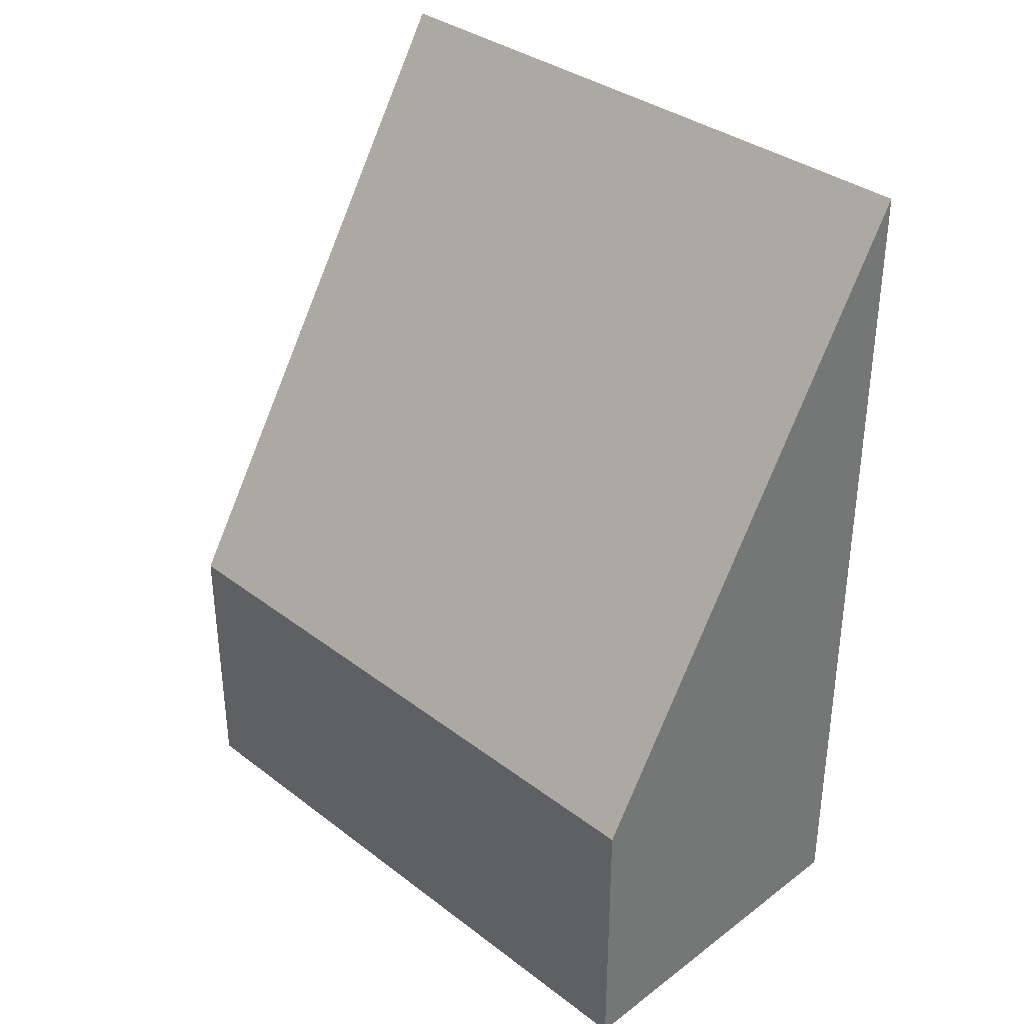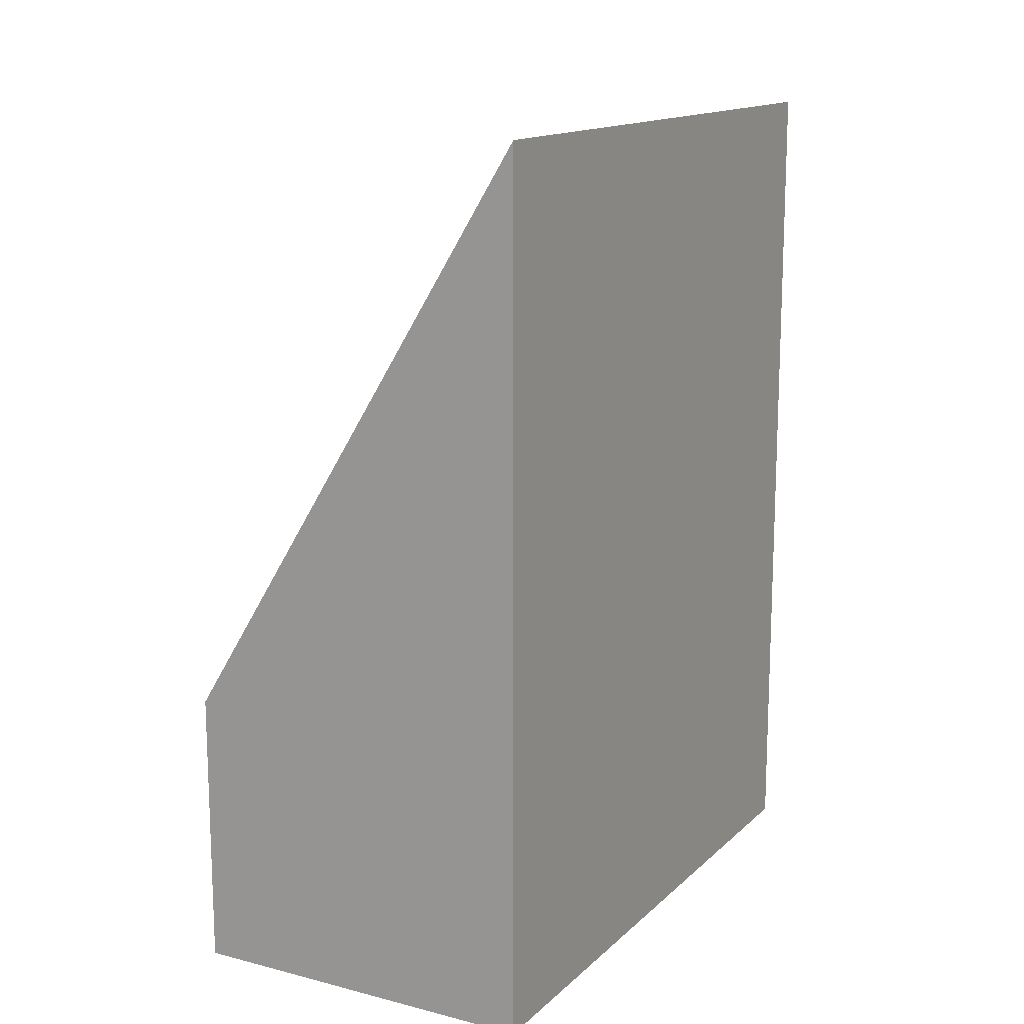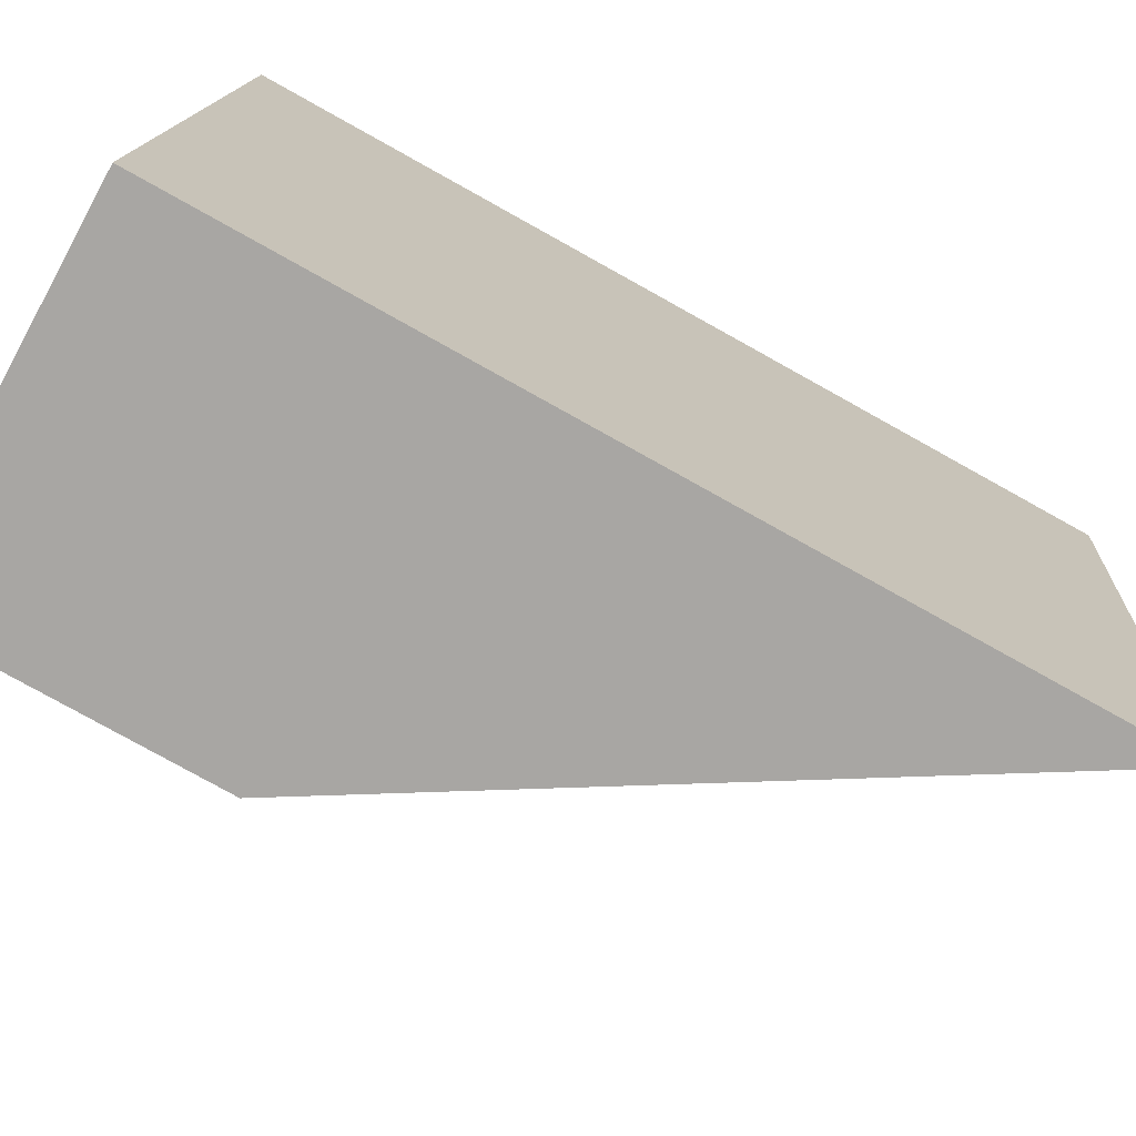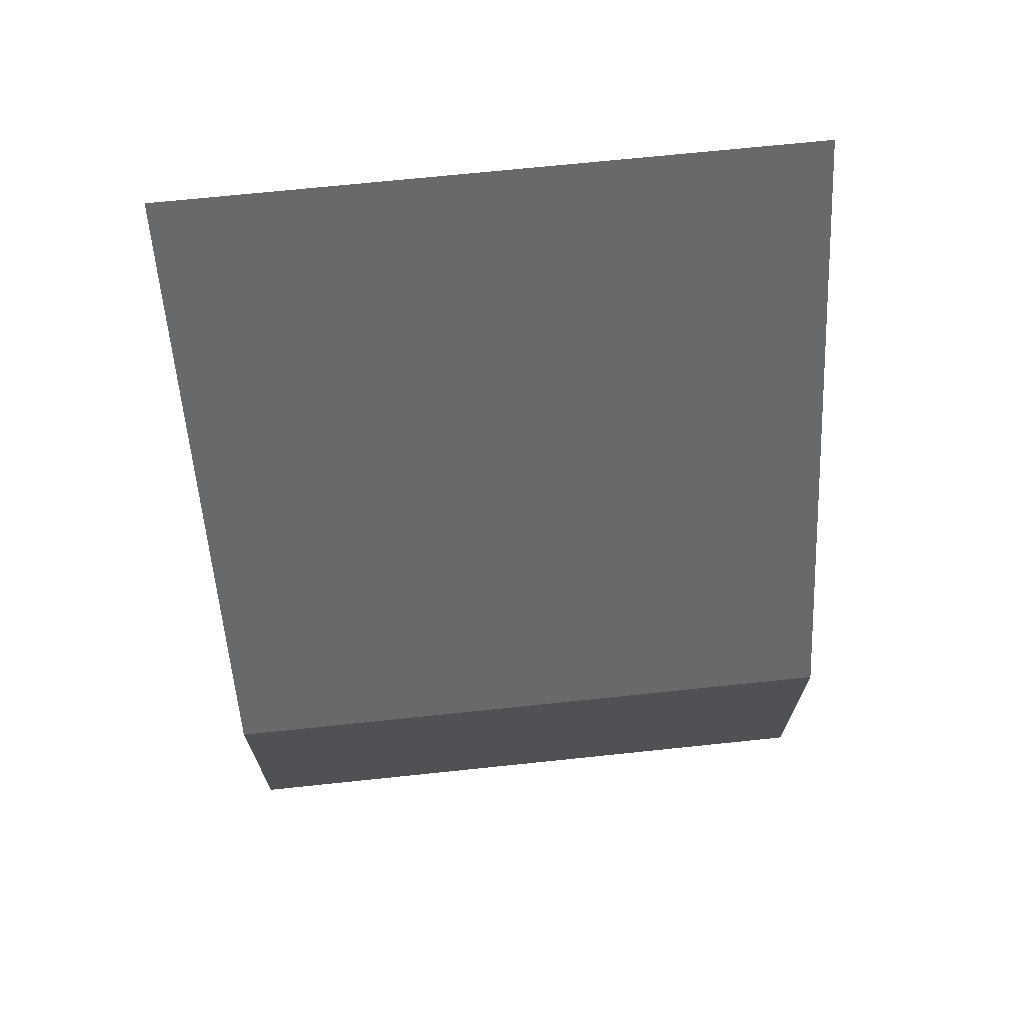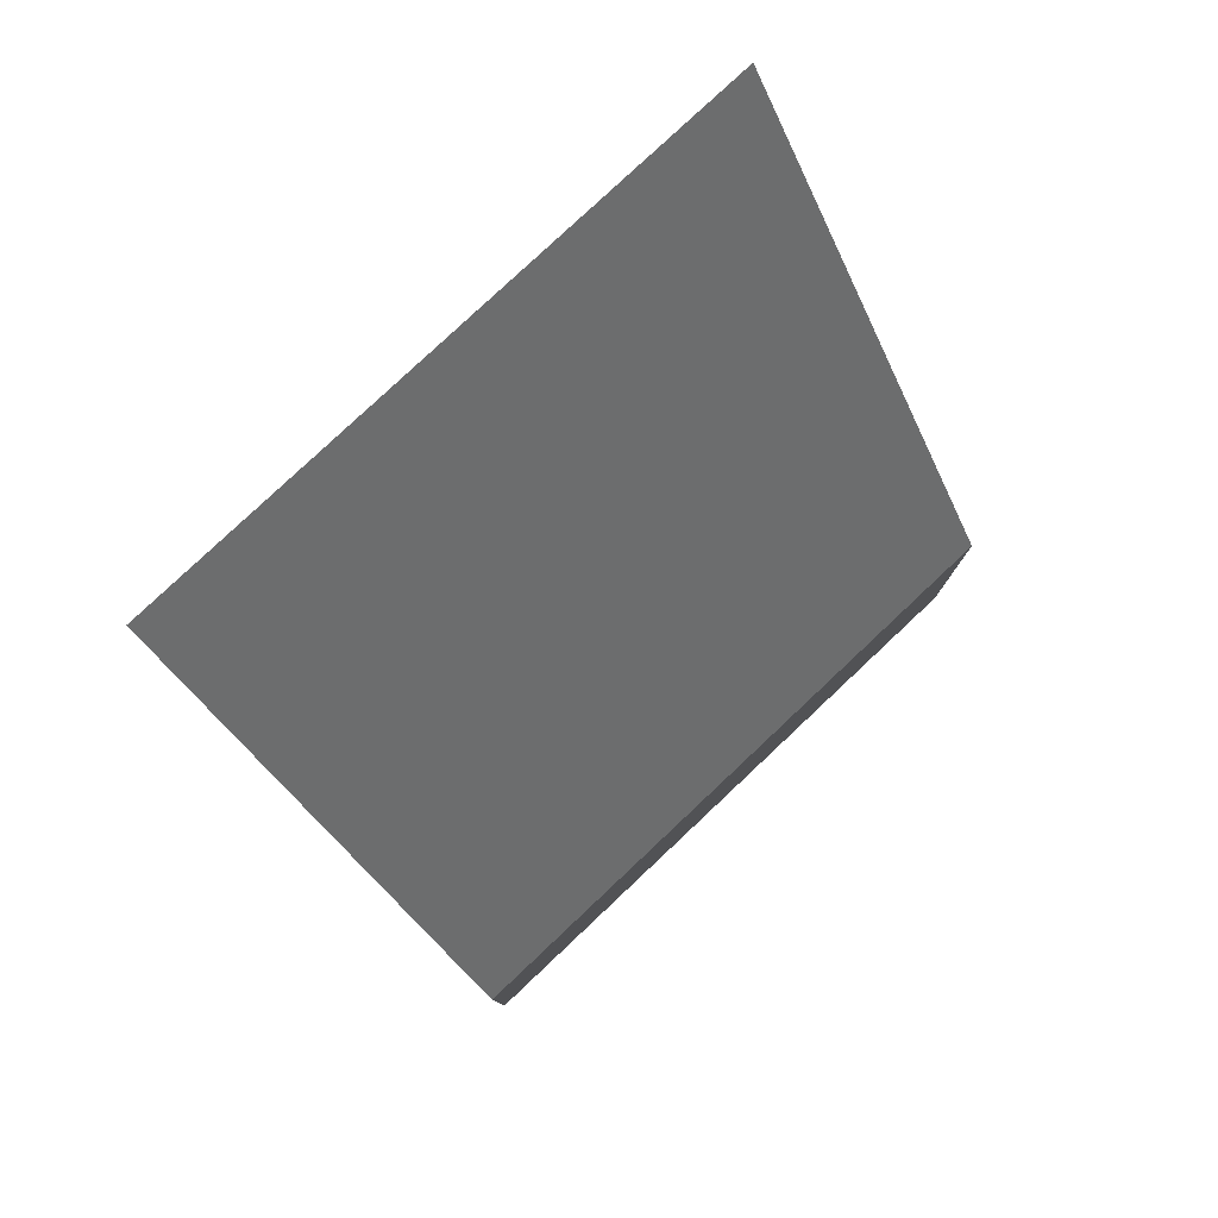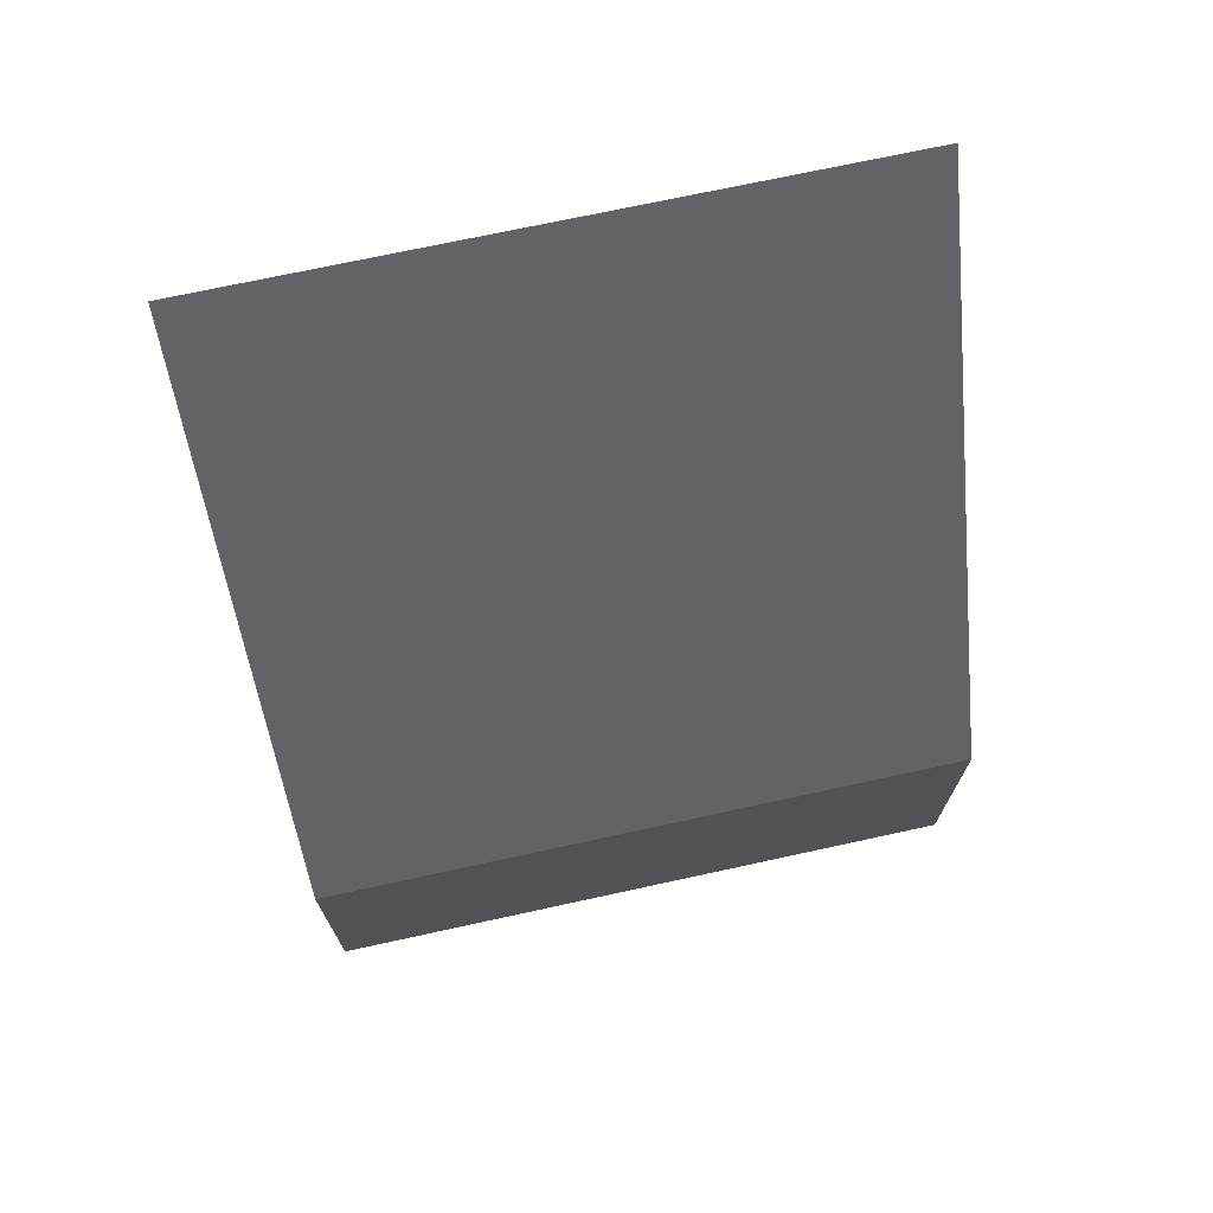
<metadata>
{"format":"obj","ext":"obj","renderer":"f3d","projection":"perspective","resolution":1024,"background":"white","views":[{"elev":35.1,"azim":-39.0,"up":"+Y"},{"elev":14.5,"azim":34.7,"up":"+Y"},{"elev":-79.9,"azim":61.0,"up":"+Z"},{"elev":69.7,"azim":-90.2,"up":"+Y"},{"elev":79.7,"azim":-127.5,"up":"+Y"},{"elev":71.9,"azim":-96.5,"up":"+Y"}]}
</metadata>
<code>
v  0 2.438 1.493e-16
v  3.674 7.475 5.267
v  3.109 7.476 -0.315
v  0.566 2.438 5.582
v  3.109 1.929e-17 -0.315
v  3.674 -3.225e-16 5.267
v  0 0 0
v  0.566 -3.418e-16 5.582
g defaultobject
f 1 2 3
f 2 1 4
f 2 5 3
f 5 2 6
f 5 1 3
f 1 5 7
f 7 4 1
f 4 7 8
f 4 6 2
f 6 4 8
f 6 7 5
f 7 6 8

</code>
